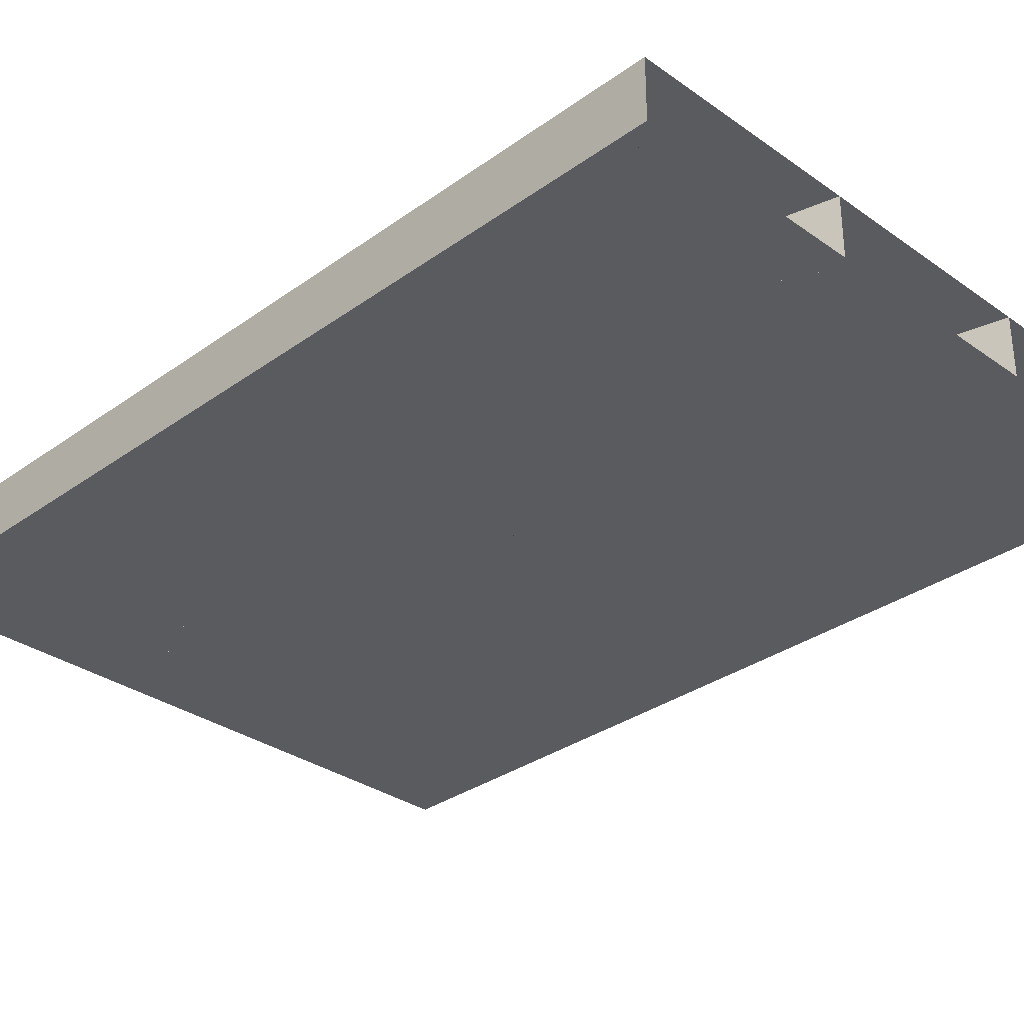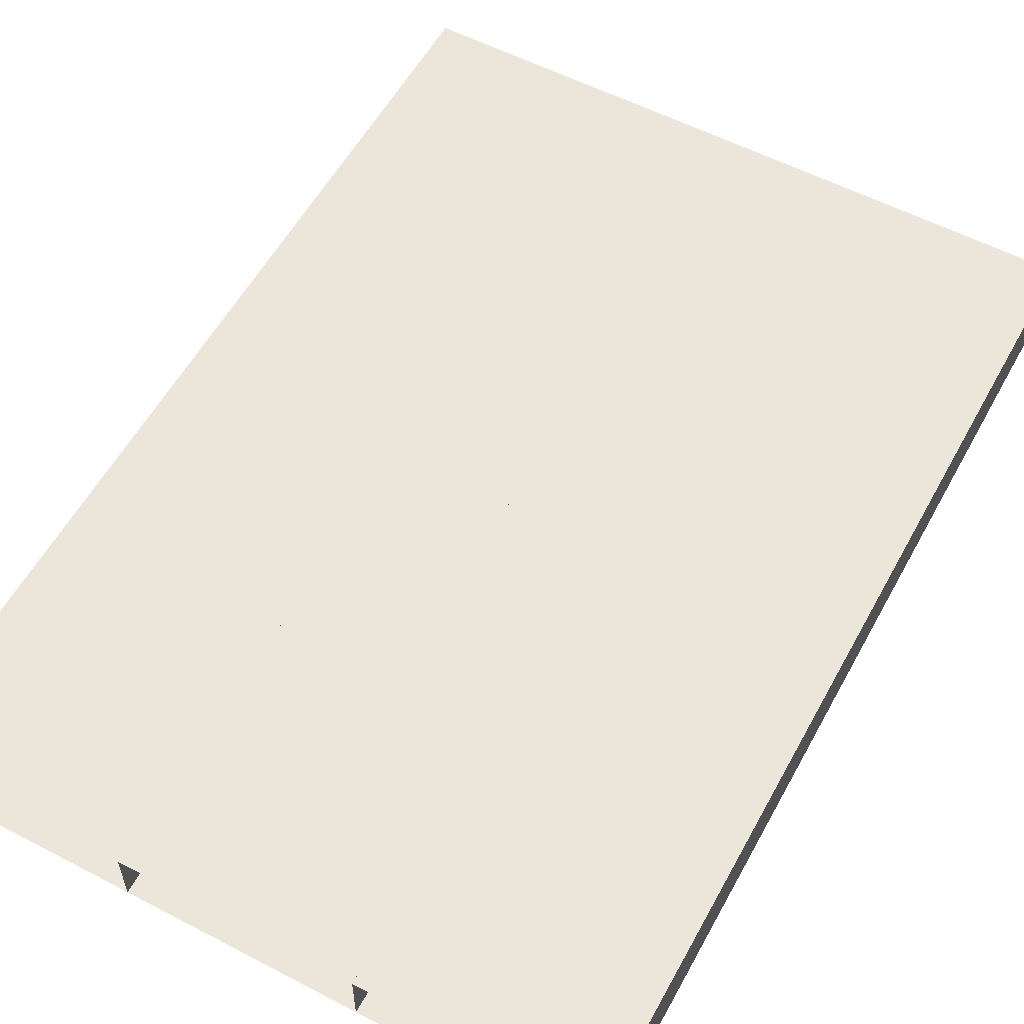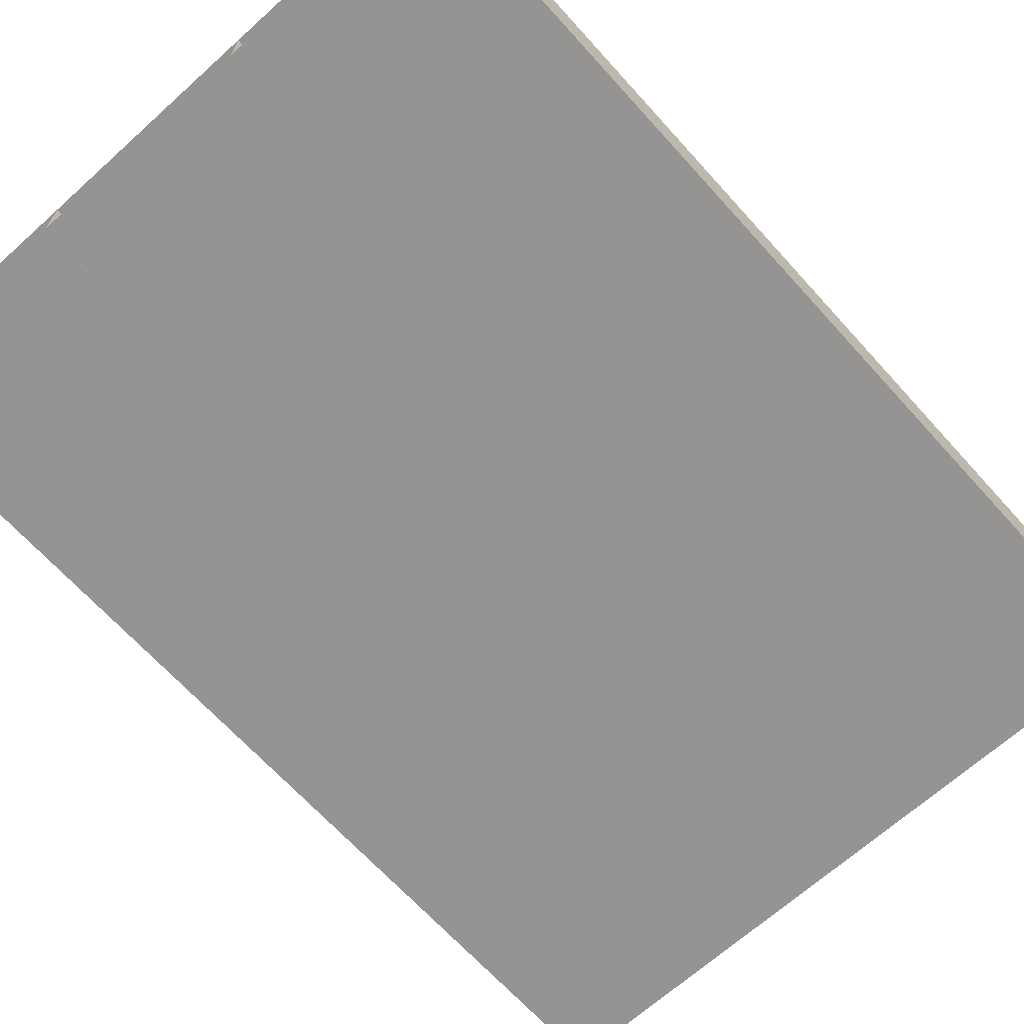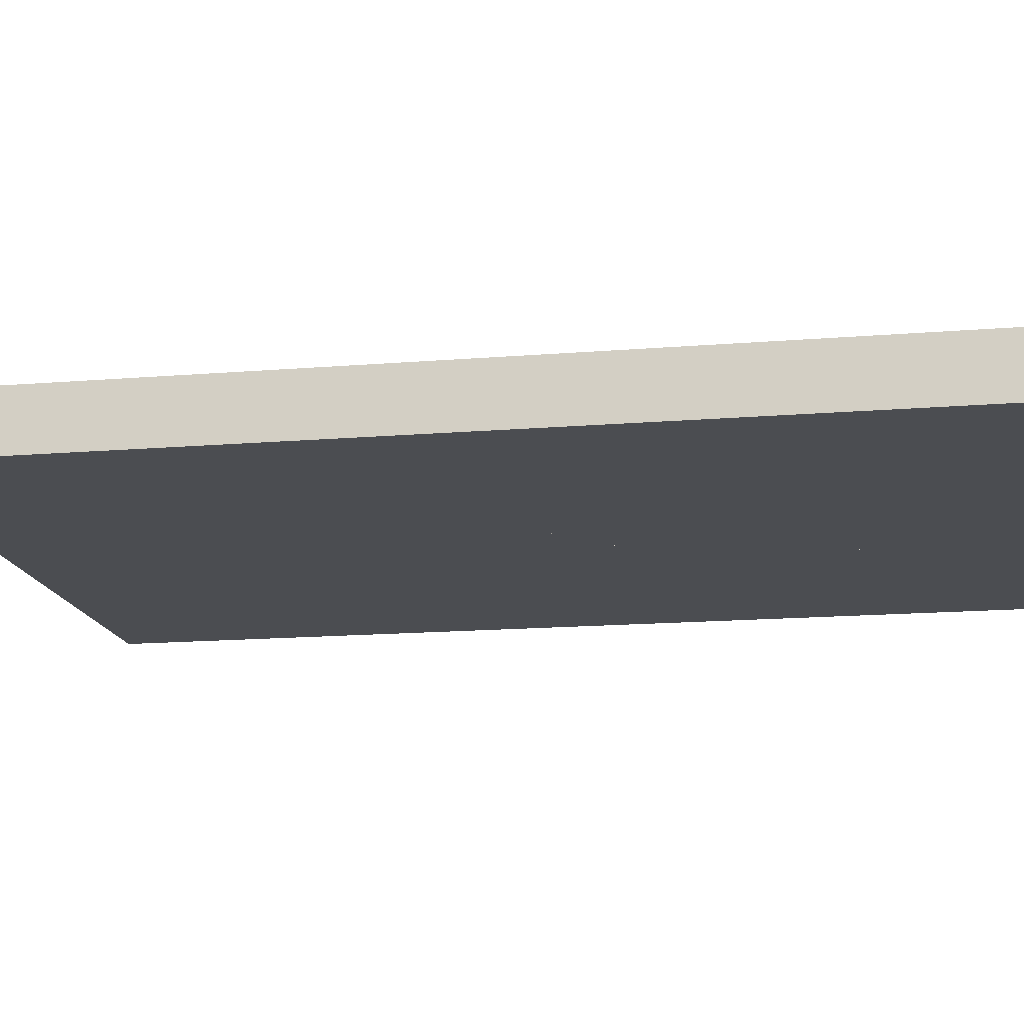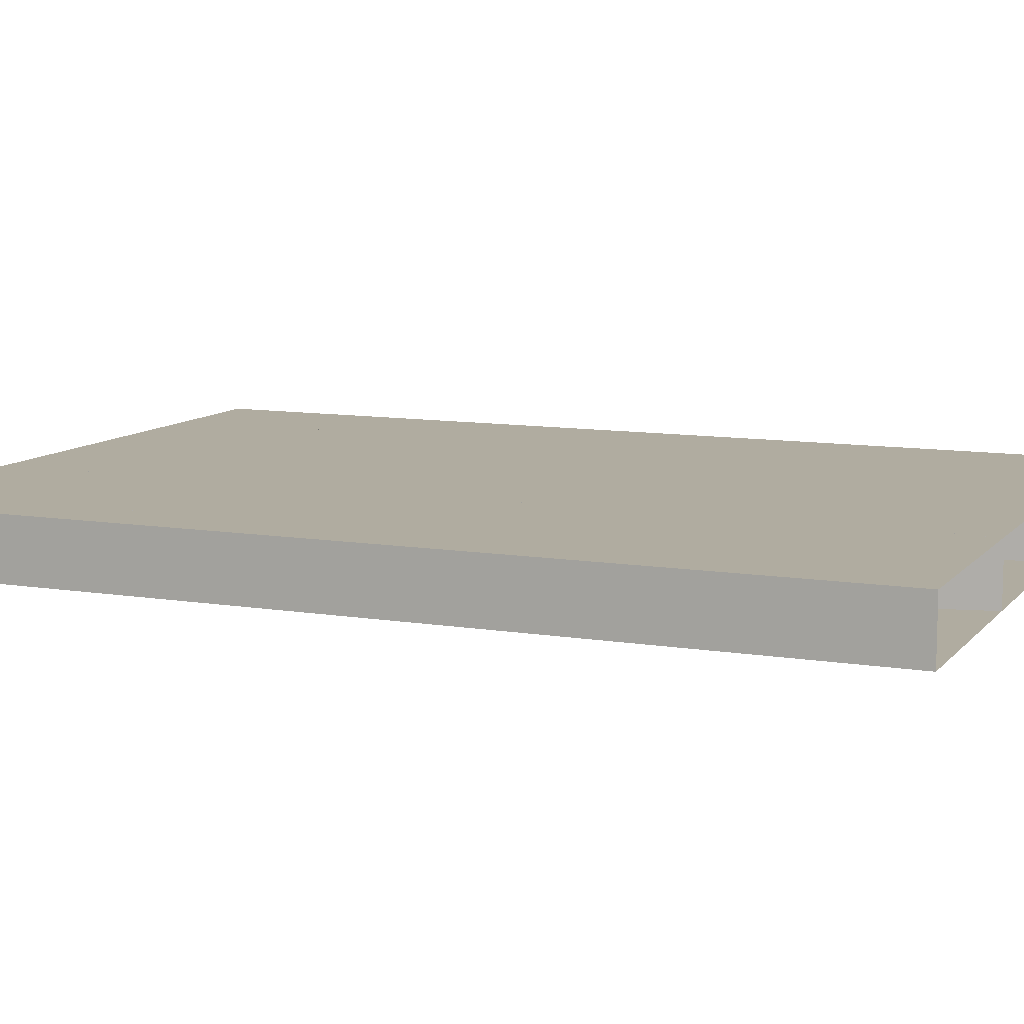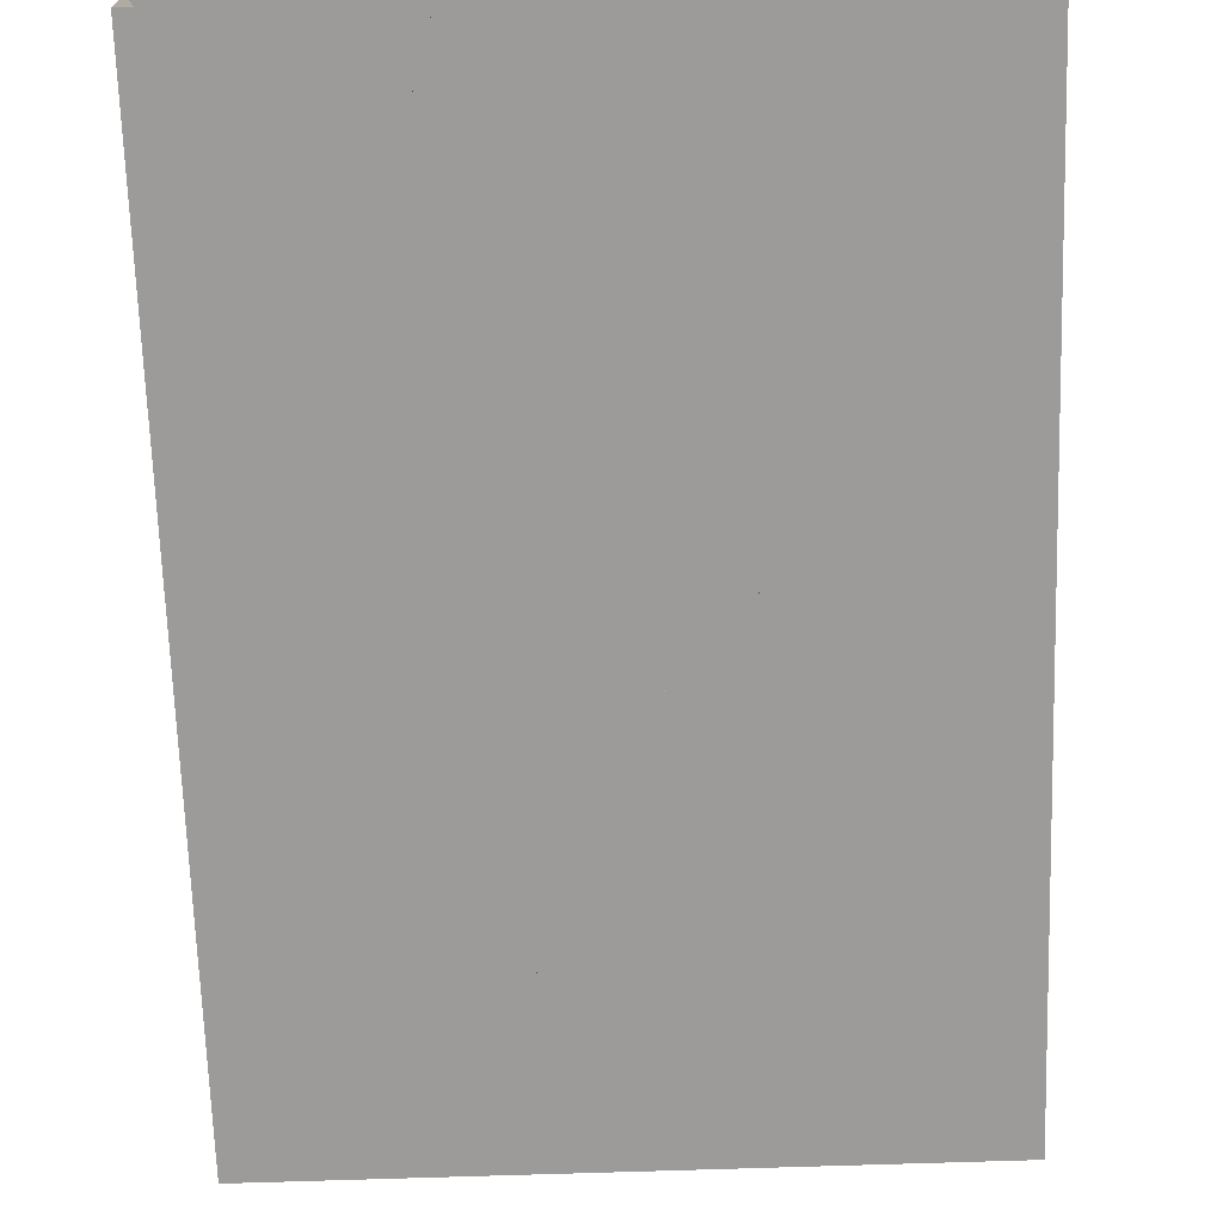
<metadata>
{"format":"obj","ext":"obj","renderer":"f3d","projection":"perspective","resolution":1024,"background":"white","views":[{"elev":-32.0,"azim":-44.8,"up":"+Z"},{"elev":56.9,"azim":-151.5,"up":"+Z"},{"elev":-67.1,"azim":-137.9,"up":"+Z"},{"elev":-15.9,"azim":-80.3,"up":"+Z"},{"elev":9.9,"azim":113.1,"up":"+Z"},{"elev":-69.7,"azim":1.9,"up":"+Z"}]}
</metadata>
<code>
v 4526 -805.6 256.3
v 4526 -753.2 256.3
v 4526 -700.8 256.3
v 4526 -648.3 256.3
v 4563 -805.6 256.3
v 4563 -753.2 256.3
v 4563 -700.8 256.3
v 4563 -648.3 256.3
v 4600 -805.6 256.3
v 4600 -753.2 256.3
v 4600 -700.8 256.3
v 4600 -648.3 256.3
v 4637 -805.6 256.3
v 4637 -753.2 256.3
v 4637 -700.8 256.3
v 4637 -648.3 256.3
v 4526 -805.6 246.3
v 4526 -753.2 246.3
v 4526 -700.8 246.3
v 4526 -648.3 246.3
v 4563 -805.6 246.3
v 4563 -753.2 246.3
v 4563 -700.8 246.3
v 4563 -648.3 246.3
v 4600 -805.6 246.3
v 4600 -753.2 246.3
v 4600 -700.8 246.3
v 4600 -648.3 246.3
v 4637 -805.6 246.3
v 4637 -753.2 246.3
v 4637 -700.8 246.3
v 4637 -648.3 246.3
f 1 2 6
f 1 6 5
f 2 3 7
f 2 7 6
f 3 4 8
f 3 8 7
f 5 6 10
f 5 10 9
f 6 7 11
f 6 11 10
f 7 8 12
f 7 12 11
f 9 10 14
f 9 14 13
f 10 11 15
f 10 15 14
f 11 12 16
f 11 16 15
f 17 22 18
f 17 21 22
f 18 23 19
f 18 22 23
f 19 24 20
f 19 23 24
f 21 26 22
f 21 25 26
f 22 27 23
f 22 26 27
f 23 28 24
f 23 27 28
f 25 30 26
f 25 29 30
f 26 31 27
f 26 30 31
f 27 32 28
f 27 31 32
f 1 2 18
f 1 18 17
f 2 3 19
f 2 19 18
f 3 4 20
f 3 20 19
f 4 5 21
f 4 21 20
f 5 6 22
f 5 22 21
f 6 7 23
f 6 23 22
f 7 8 24
f 7 24 23
f 8 9 25
f 8 25 24
f 9 10 26
f 9 26 25
f 10 11 27
f 10 27 26
f 11 12 28
f 11 28 27
f 12 13 29
f 12 29 28
f 13 14 30
f 13 30 29
f 14 15 31
f 14 31 30
f 15 16 32
f 15 32 31
f 16 1 17
f 16 17 32

</code>
